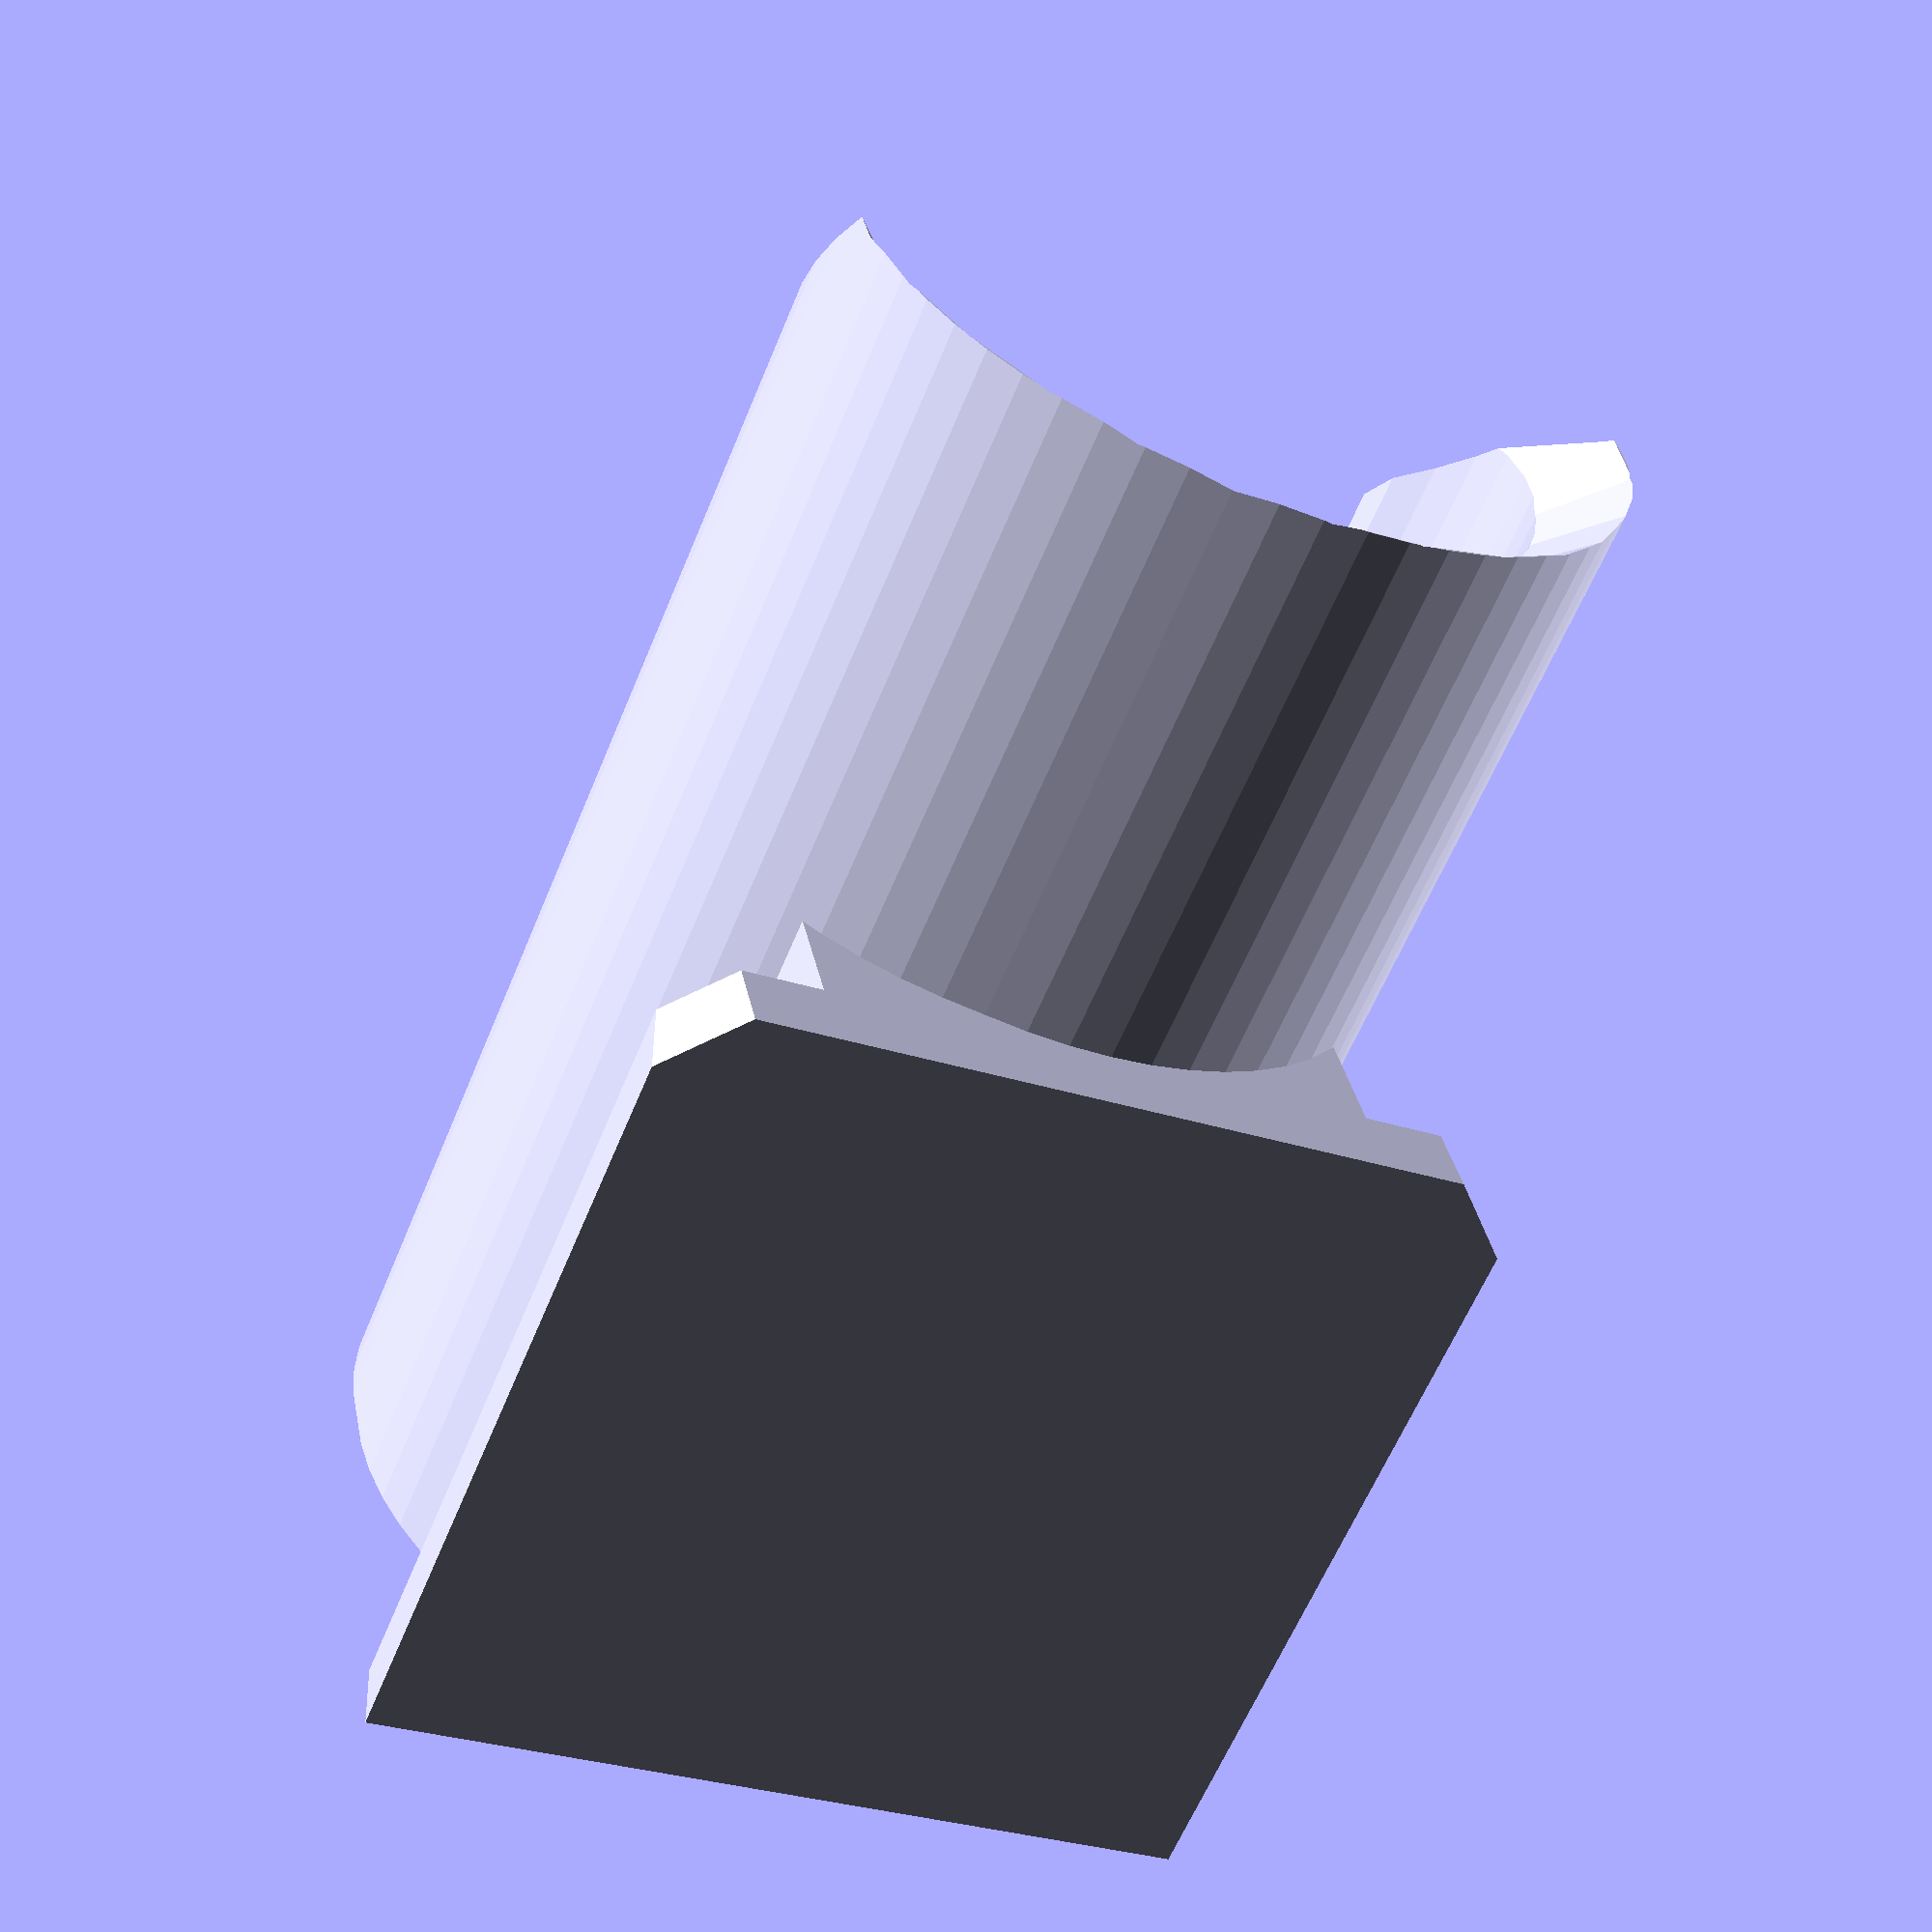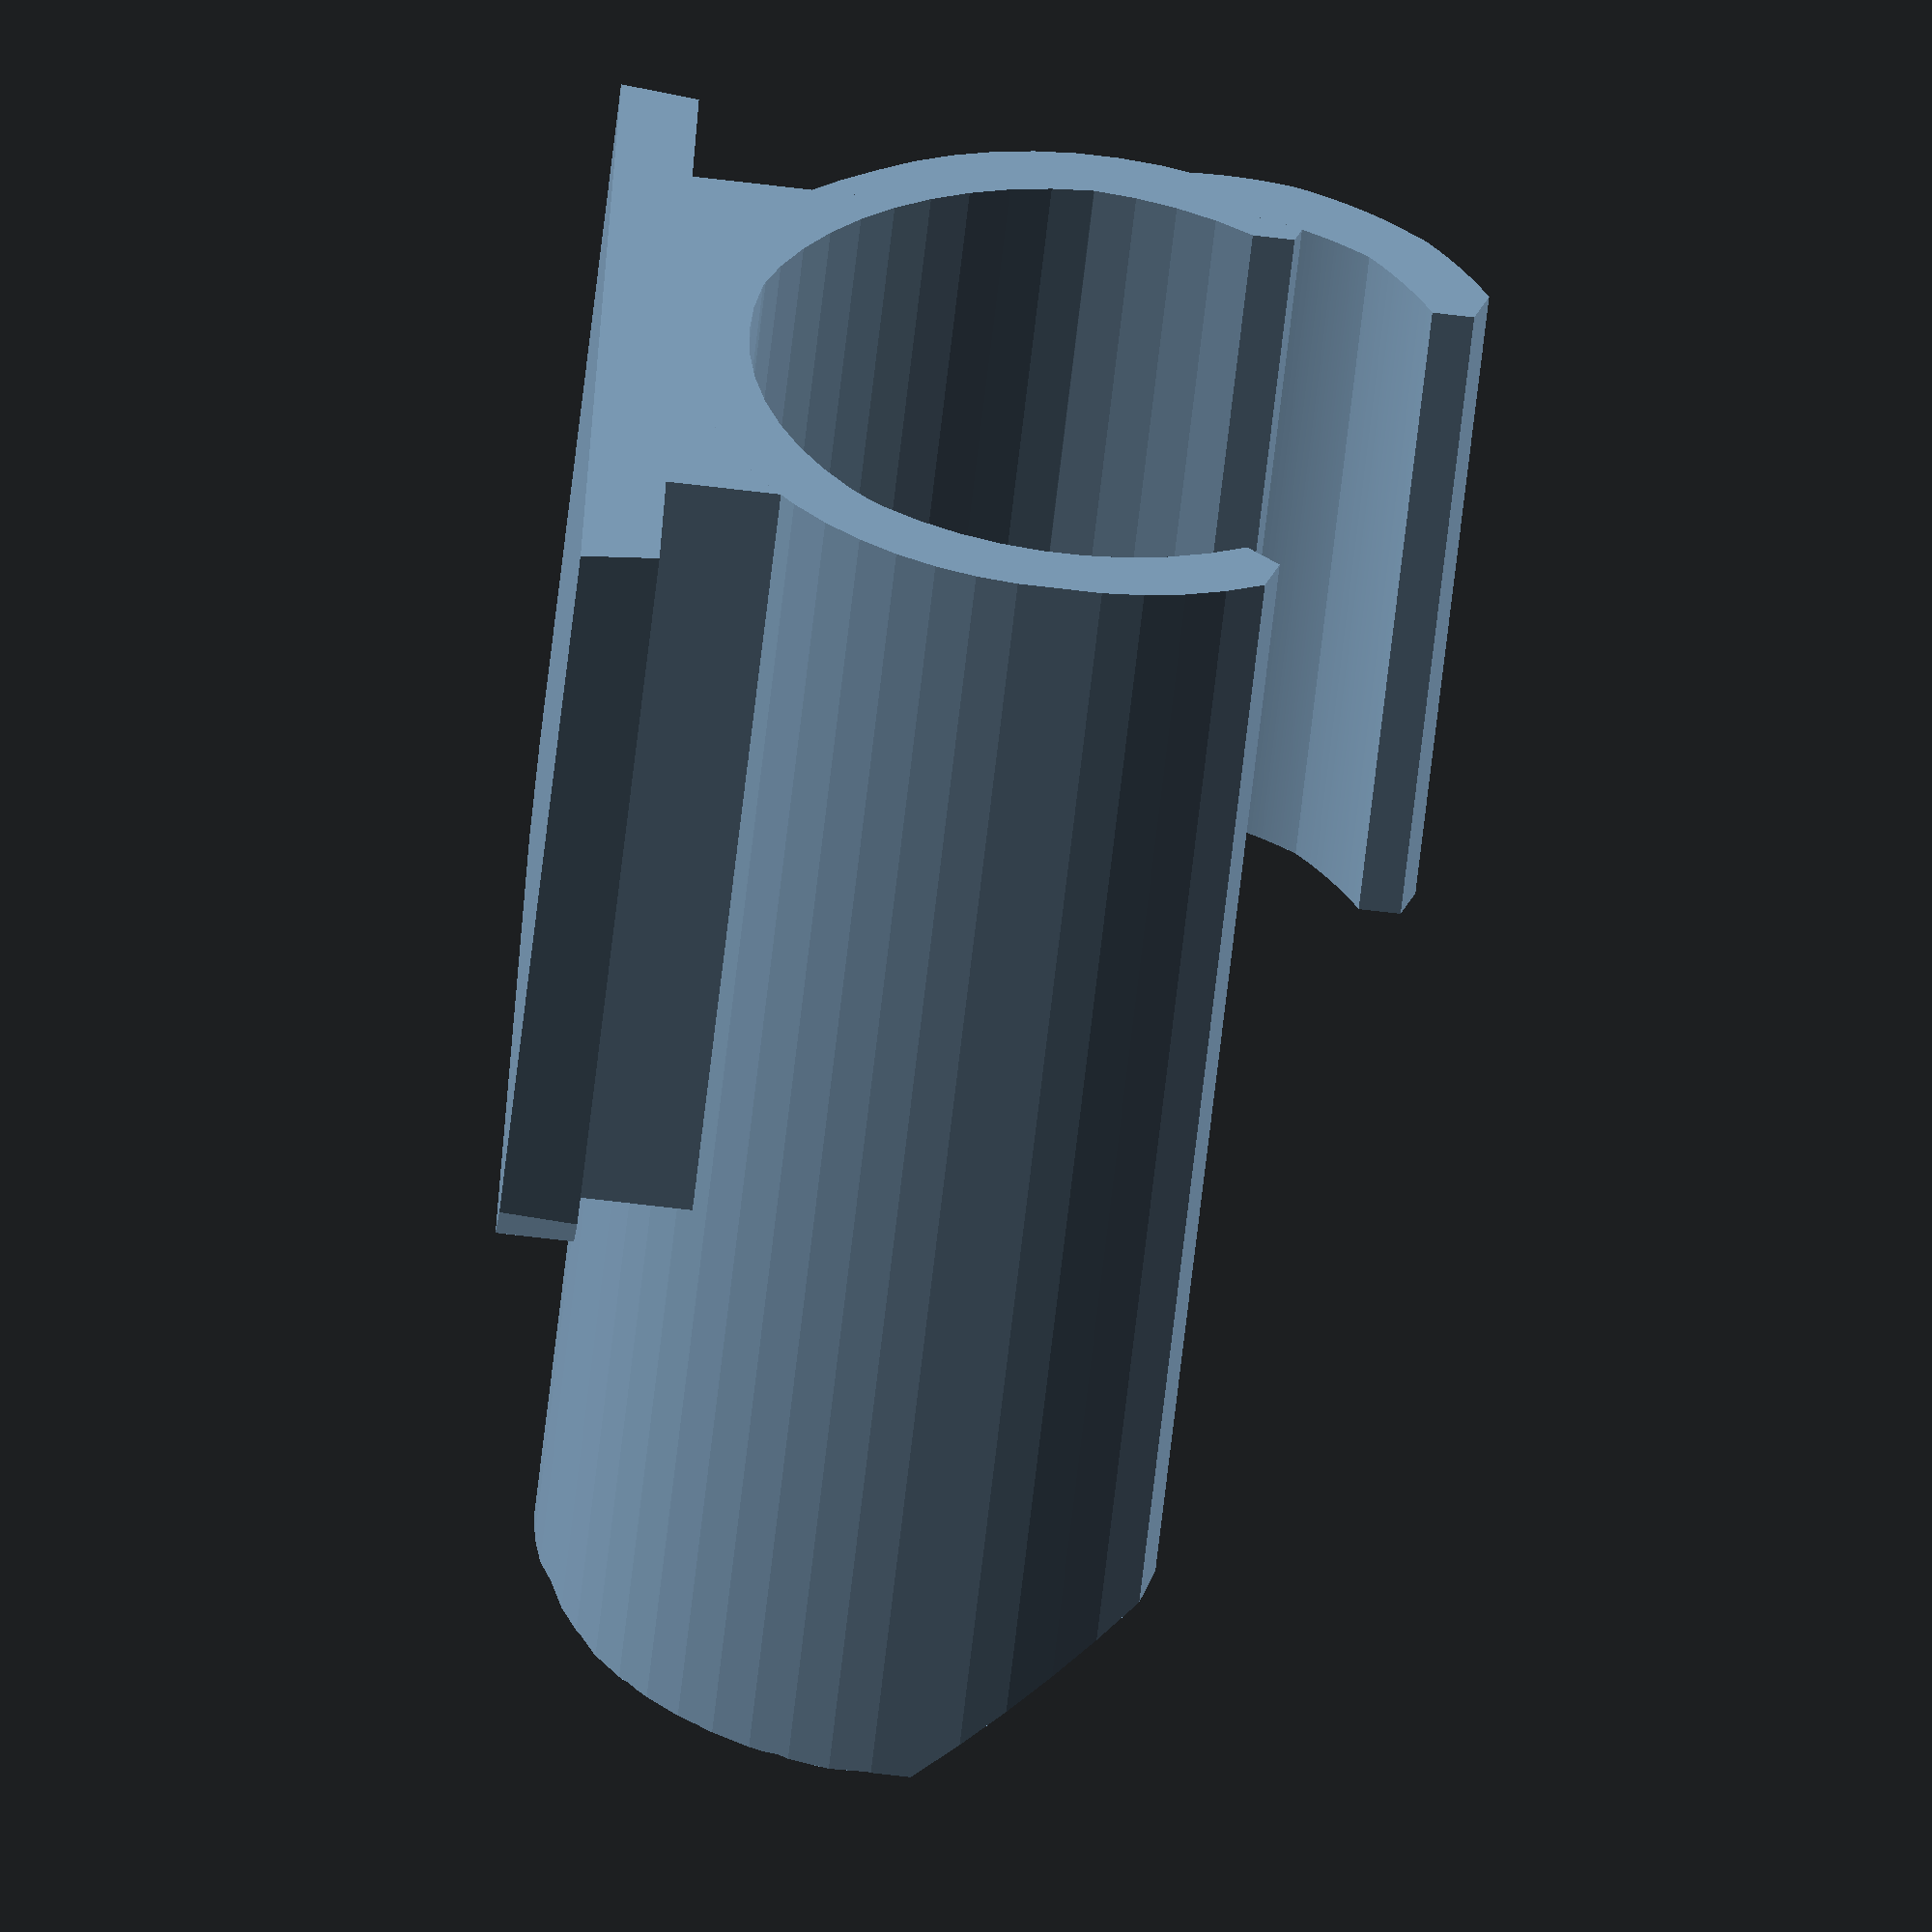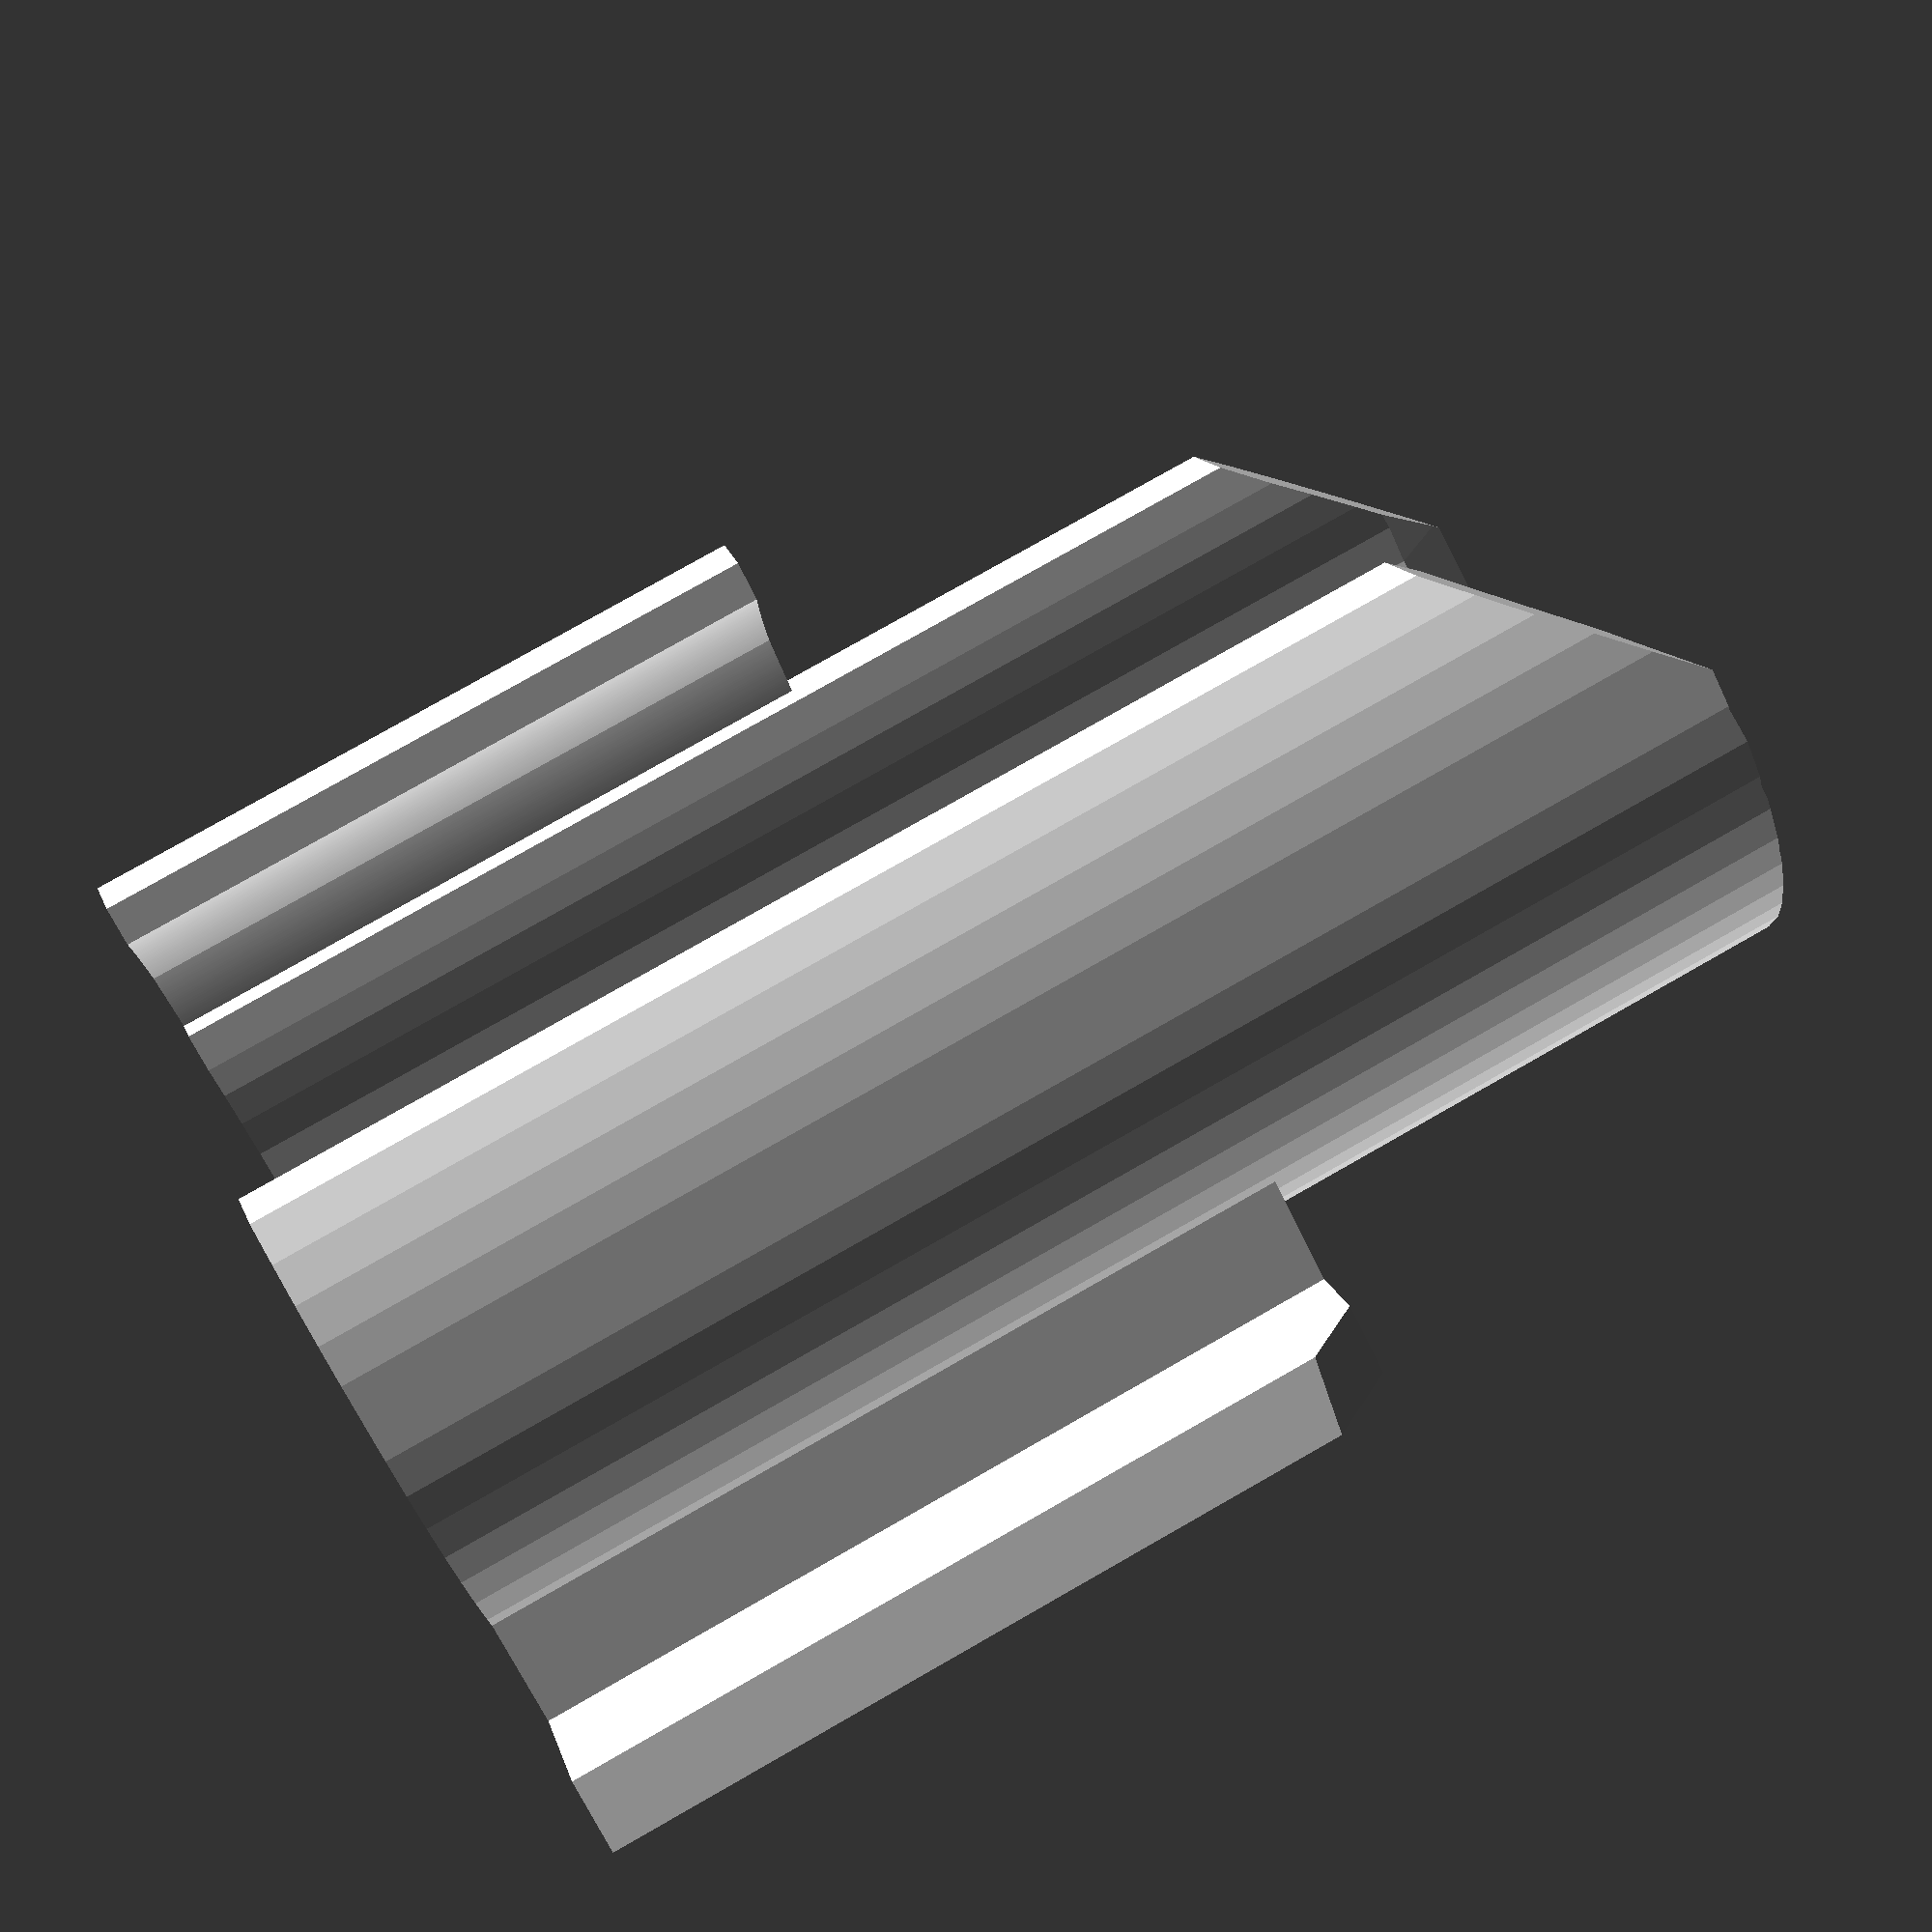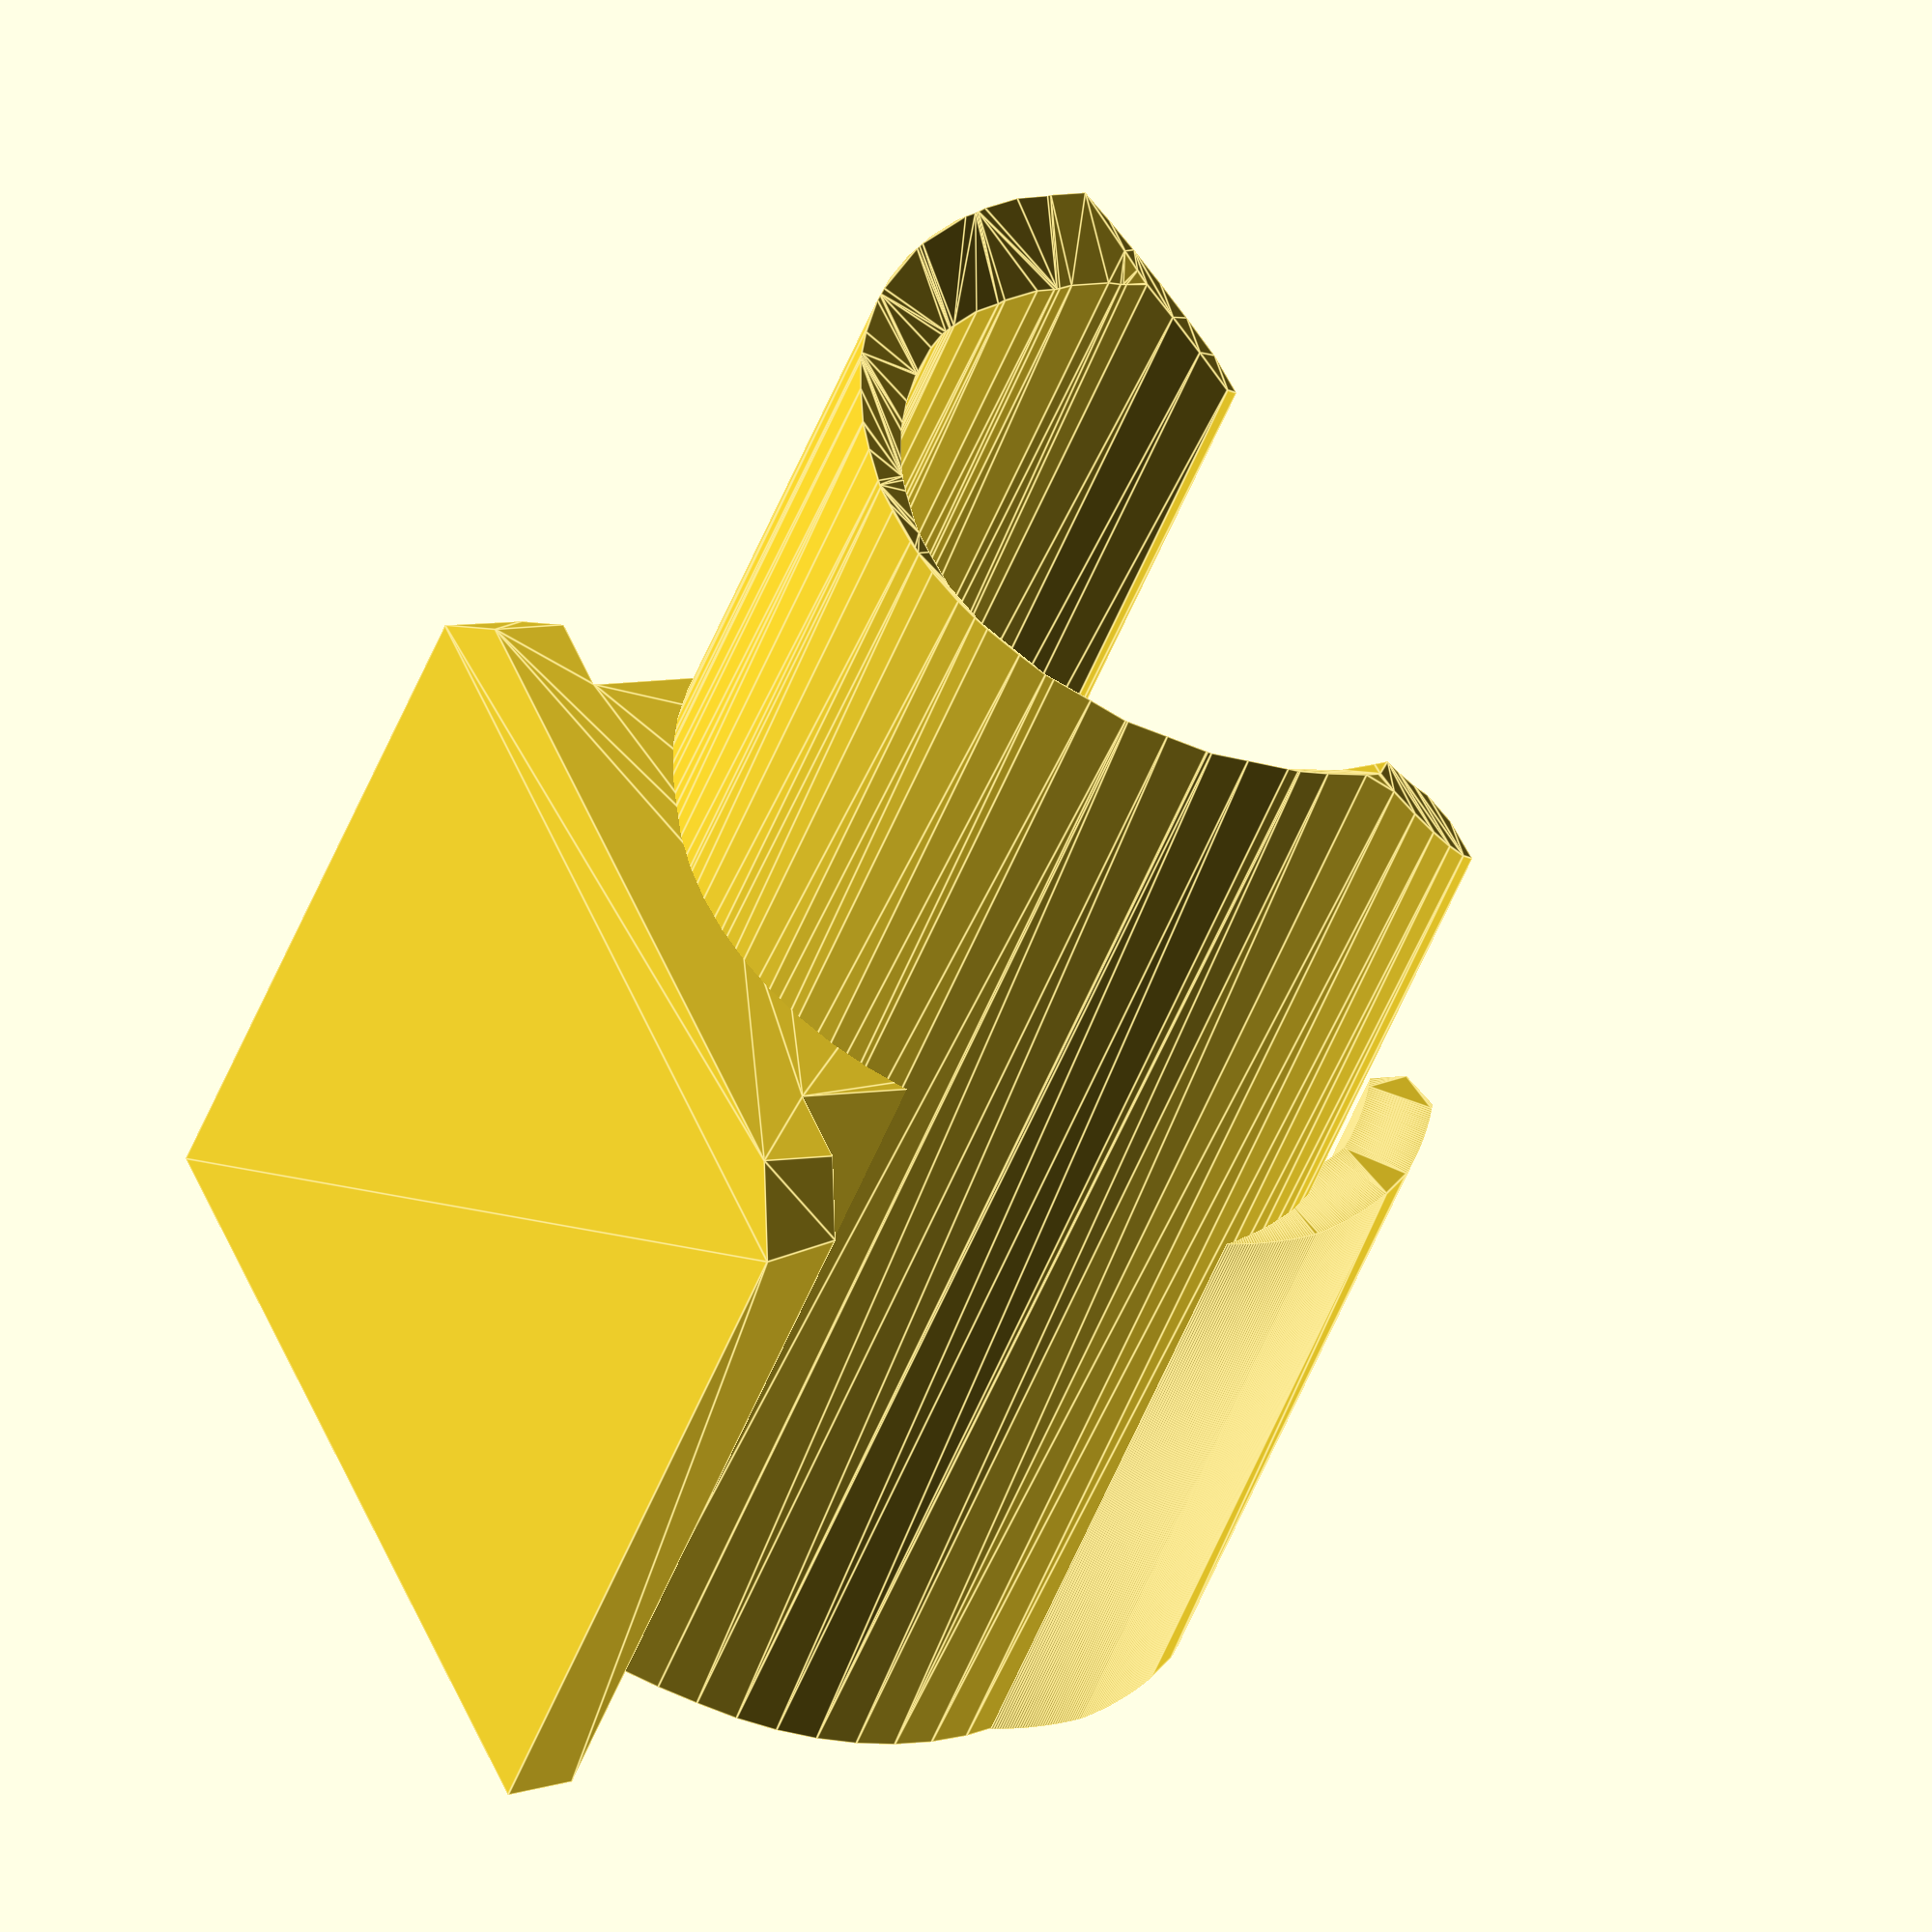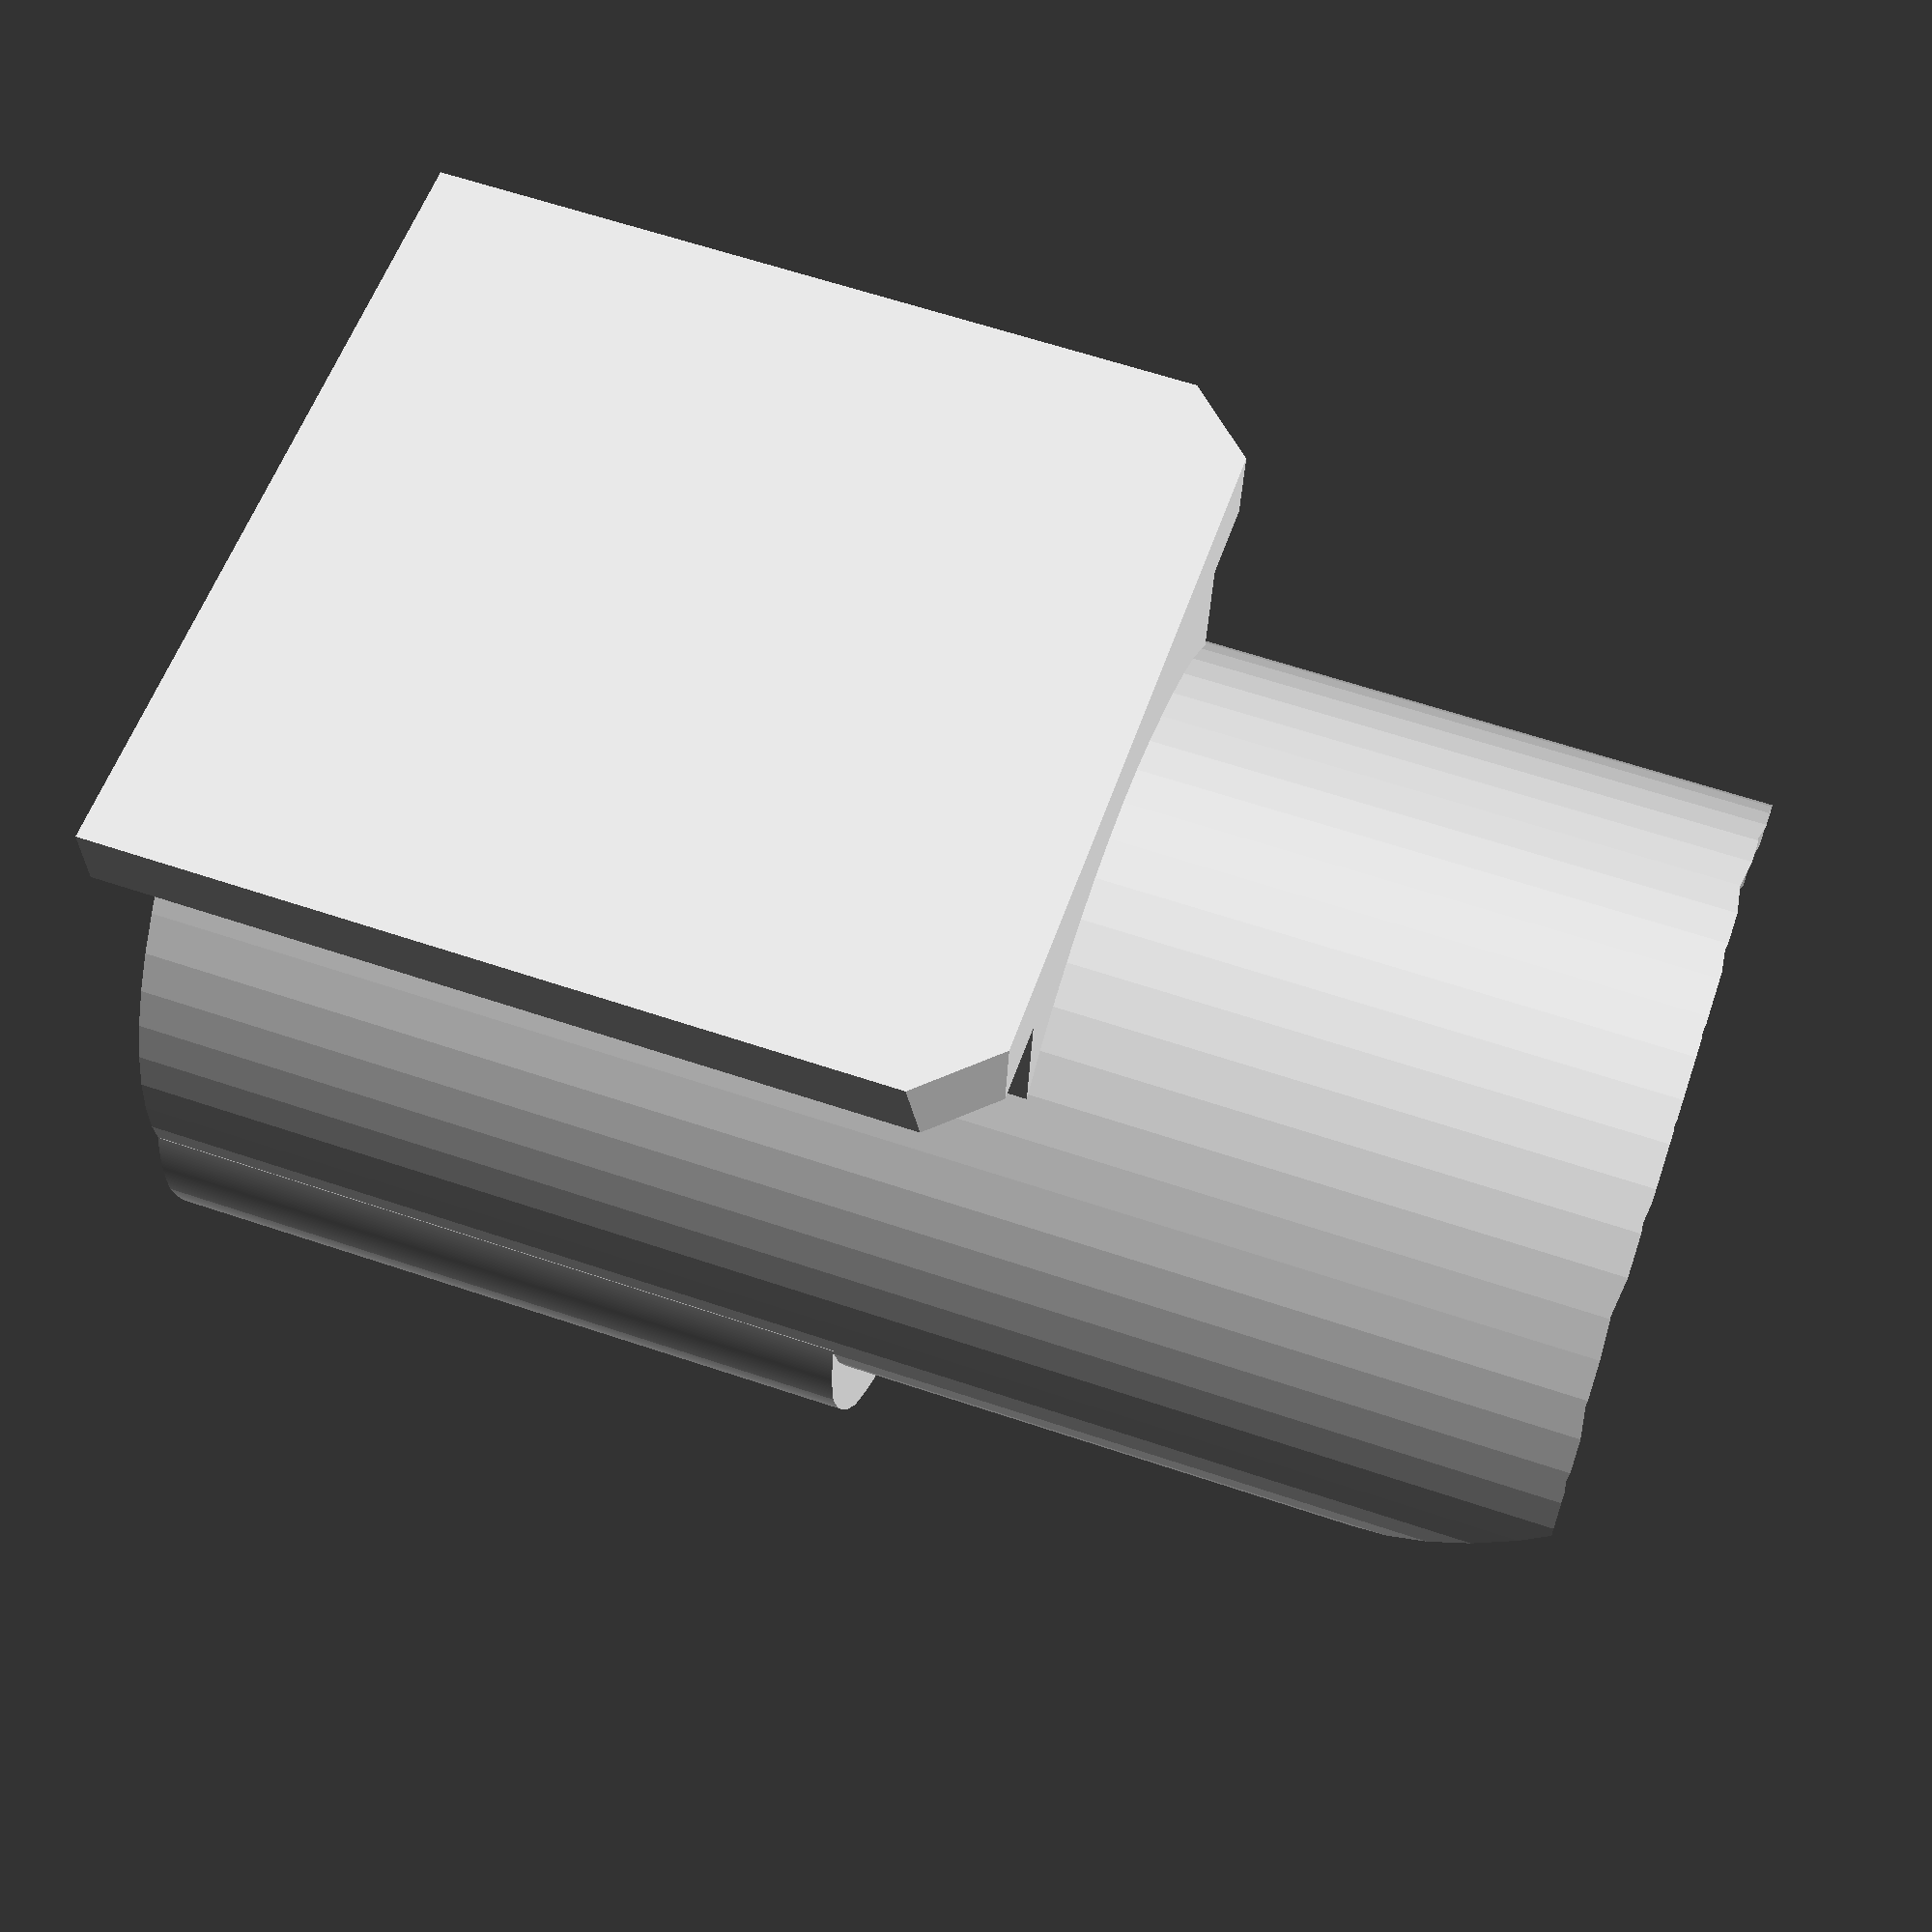
<openscad>
hotshoeWidth = 18.52-0.4;
hotshoeThickness = 1.95-0.3;
hotshoeLength = 18;
hotshoeInset = 3.2;
hotshoeTaper = 0.25;
hotshoeCorner = 1.5;   
   
clipLength = 30; 
clipWallThickness = 1.5;
clipOpeningAngle = 120;
laserDiameter = 13.8;
laserButtonStickout = 1.25;
laserButtonPresserArcAngle=30;

nudge = 0.001;    
    
module hotshoe(coverStickout = 2) {    
hotshoeProfile = [
    [-hotshoeWidth/2, 0],
    [-hotshoeWidth/2+hotshoeTaper, hotshoeThickness],
    [-hotshoeWidth/2+hotshoeInset, hotshoeThickness],
    [-hotshoeWidth/2+hotshoeInset, hotshoeThickness+coverStickout],
    [hotshoeWidth/2-hotshoeInset, hotshoeThickness+coverStickout],
    [hotshoeWidth/2-hotshoeInset, hotshoeThickness],
    [hotshoeWidth/2-hotshoeTaper, hotshoeThickness],
    [hotshoeWidth/2, 0] ];

    render(convexity=1)
    intersection() {
        rotate([0,0,180])
        rotate([90,0,0])
        linear_extrude(height=hotshoeThickness+coverStickout)
        polygon([[-hotshoeWidth/2,0],
            [-hotshoeWidth/2,hotshoeLength-hotshoeCorner],
            [-hotshoeWidth/2+hotshoeCorner,hotshoeLength],
            [hotshoeWidth/2-hotshoeCorner,hotshoeLength],
            [hotshoeWidth/2,hotshoeLength-hotshoeCorner],
            [hotshoeWidth/2,0]]);

        linear_extrude(height=hotshoeLength) polygon(hotshoeProfile);
    }
}

module spiralArc(startAngle=0, endAngle=360, startRadius=10, endRadius=10, thickness=5, precision=36) {
    for (i=[0:precision-1]) {
        t1=i/precision;
        t2=(i+1)/precision;
        angle1 = (1-t1)*startAngle + t1*endAngle;
        angle2 = (1-t2)*startAngle + t2*endAngle;
        r1 = thickness/2+(1-t1)*startRadius + t1*endRadius;
        r2 = thickness/2+(1-t2)*startRadius + t2*endRadius;
        hull() {
            translate(r1*[cos(angle1),sin(angle1)]) circle(d=thickness);
            translate(r2*[cos(angle2),sin(angle2)]) circle(d=thickness);
        }
    }
}

module clip() {
    render(convexity=5)
        translate([0,laserDiameter/2+clipWallThickness,0]) 
        
        difference() {
            linear_extrude(height=clipLength) 
                spiralArc(startRadius=laserDiameter/2,endRadius=laserDiameter/2,thickness=clipWallThickness,startAngle=90+clipOpeningAngle/2,endAngle=360+90-clipOpeningAngle/2);
            translate([0,laserDiameter*.85,clipLength]) rotate([-45,0,0])
            cube(center=true,laserDiameter+2*clipWallThickness);
    translate([0,0,clipLength-clipWallThickness+nudge]) cylinder(h=clipWallThickness,d1=laserDiameter,d2=laserDiameter+2*clipWallThickness);
       
        }
        translate([0,laserDiameter/2+clipWallThickness,0]) 
            linear_extrude(height=clipLength/2) {
            spiralArc(startRadius=laserDiameter/2,endRadius=laserDiameter/2+clipWallThickness/2,thickness=clipWallThickness,startAngle=90-clipOpeningAngle/2-laserButtonPresserArcAngle/2,endAngle=90-clipOpeningAngle/2);
            spiralArc(startRadius=laserDiameter/2+clipWallThickness/2,endRadius=laserDiameter/2+laserButtonStickout,thickness=clipWallThickness,startAngle=90-clipOpeningAngle/2,endAngle=90-clipOpeningAngle/2+laserButtonPresserArcAngle/2);
            spiralArc(startRadius=laserDiameter/2+laserButtonStickout,endRadius=laserDiameter/2+laserButtonStickout,thickness=clipWallThickness,startAngle=90-clipOpeningAngle/2+laserButtonPresserArcAngle/2,endAngle=90-clipOpeningAngle/2+laserButtonPresserArcAngle);
            }
}

render(convexity=3)
difference() {
    hotshoe(coverStickout = 5);
    translate([0,hotshoeThickness+laserDiameter/2+clipWallThickness,0])
    translate([0,0,-nudge]) 
        cylinder(h=clipLength+2*nudge,d=laserDiameter+clipWallThickness);
}
translate([0,hotshoeThickness,0])
clip();

</openscad>
<views>
elev=60.7 azim=347.8 roll=337.8 proj=p view=solid
elev=236.7 azim=87.3 roll=5.9 proj=o view=solid
elev=280.3 azim=61.3 roll=240.4 proj=p view=solid
elev=45.7 azim=66.8 roll=340.8 proj=o view=edges
elev=117.3 azim=7.2 roll=251.2 proj=p view=wireframe
</views>
